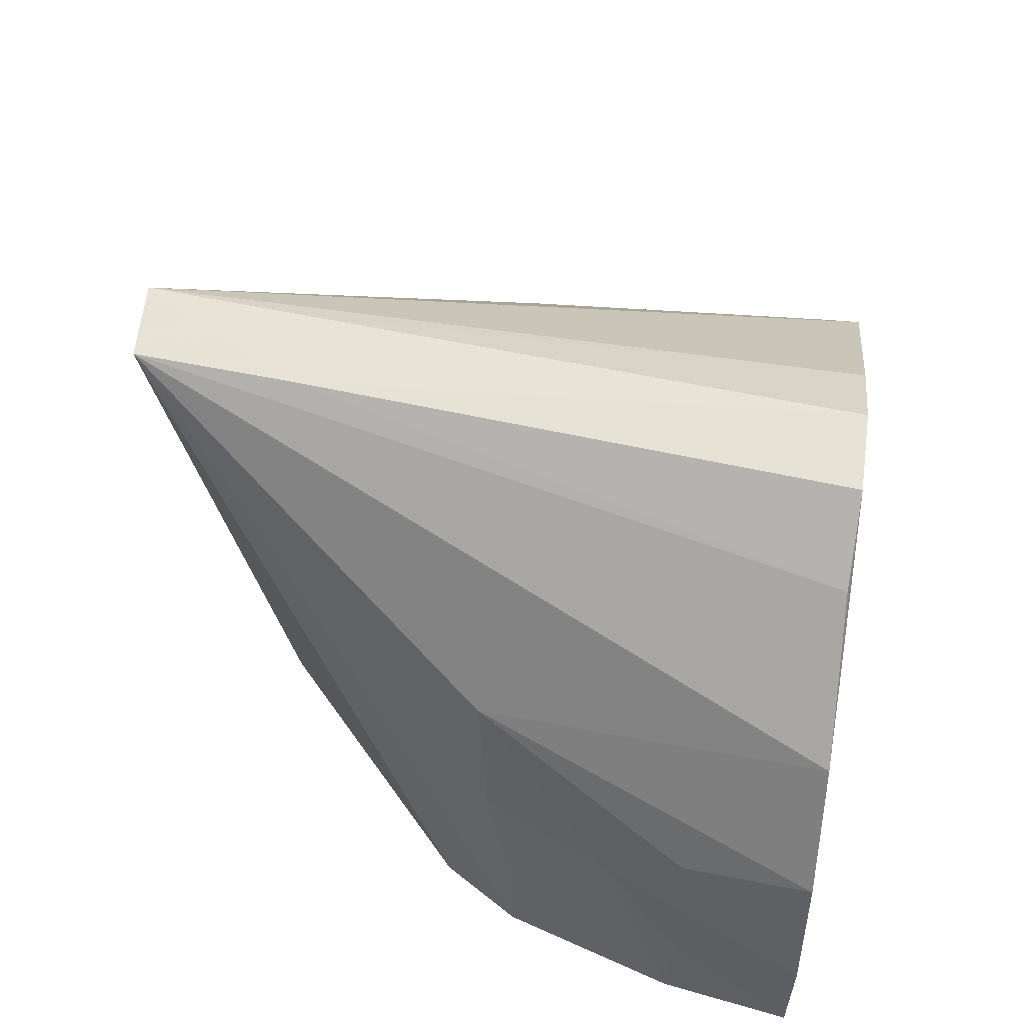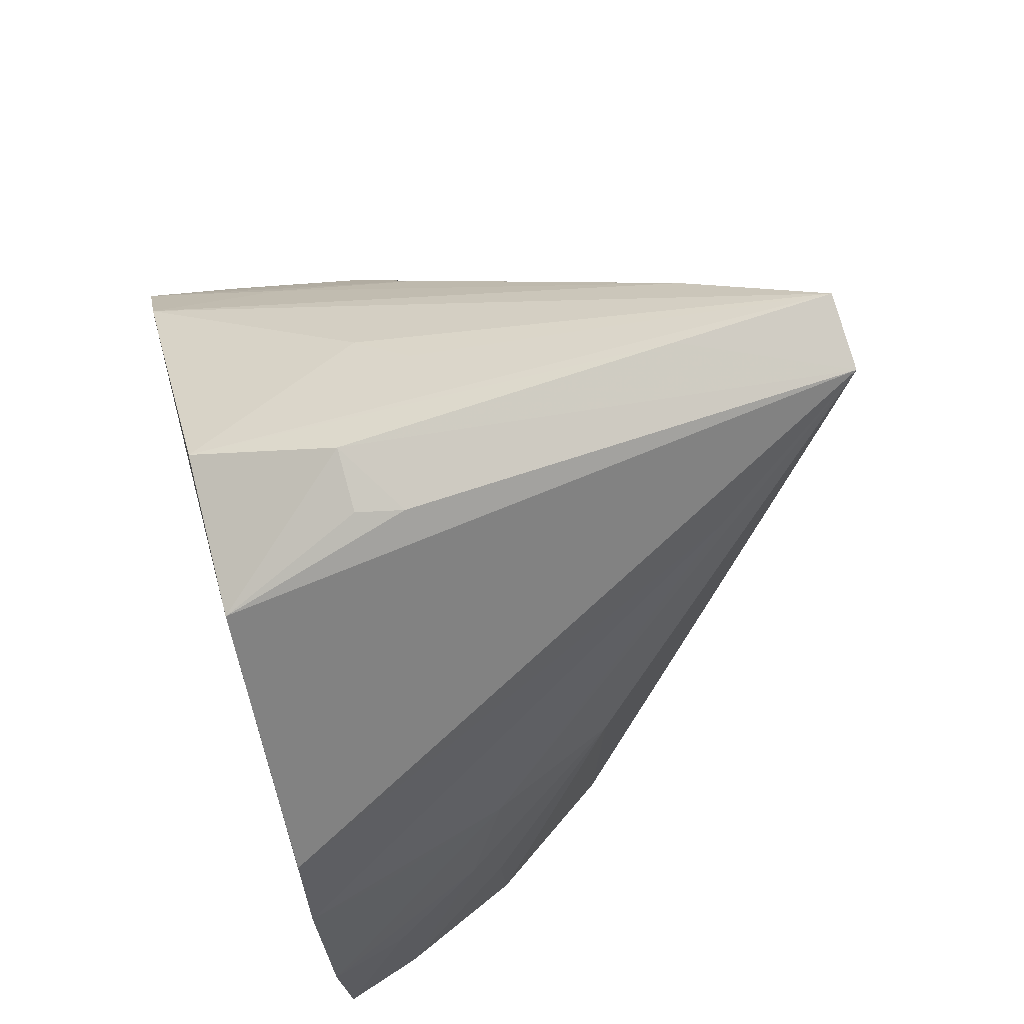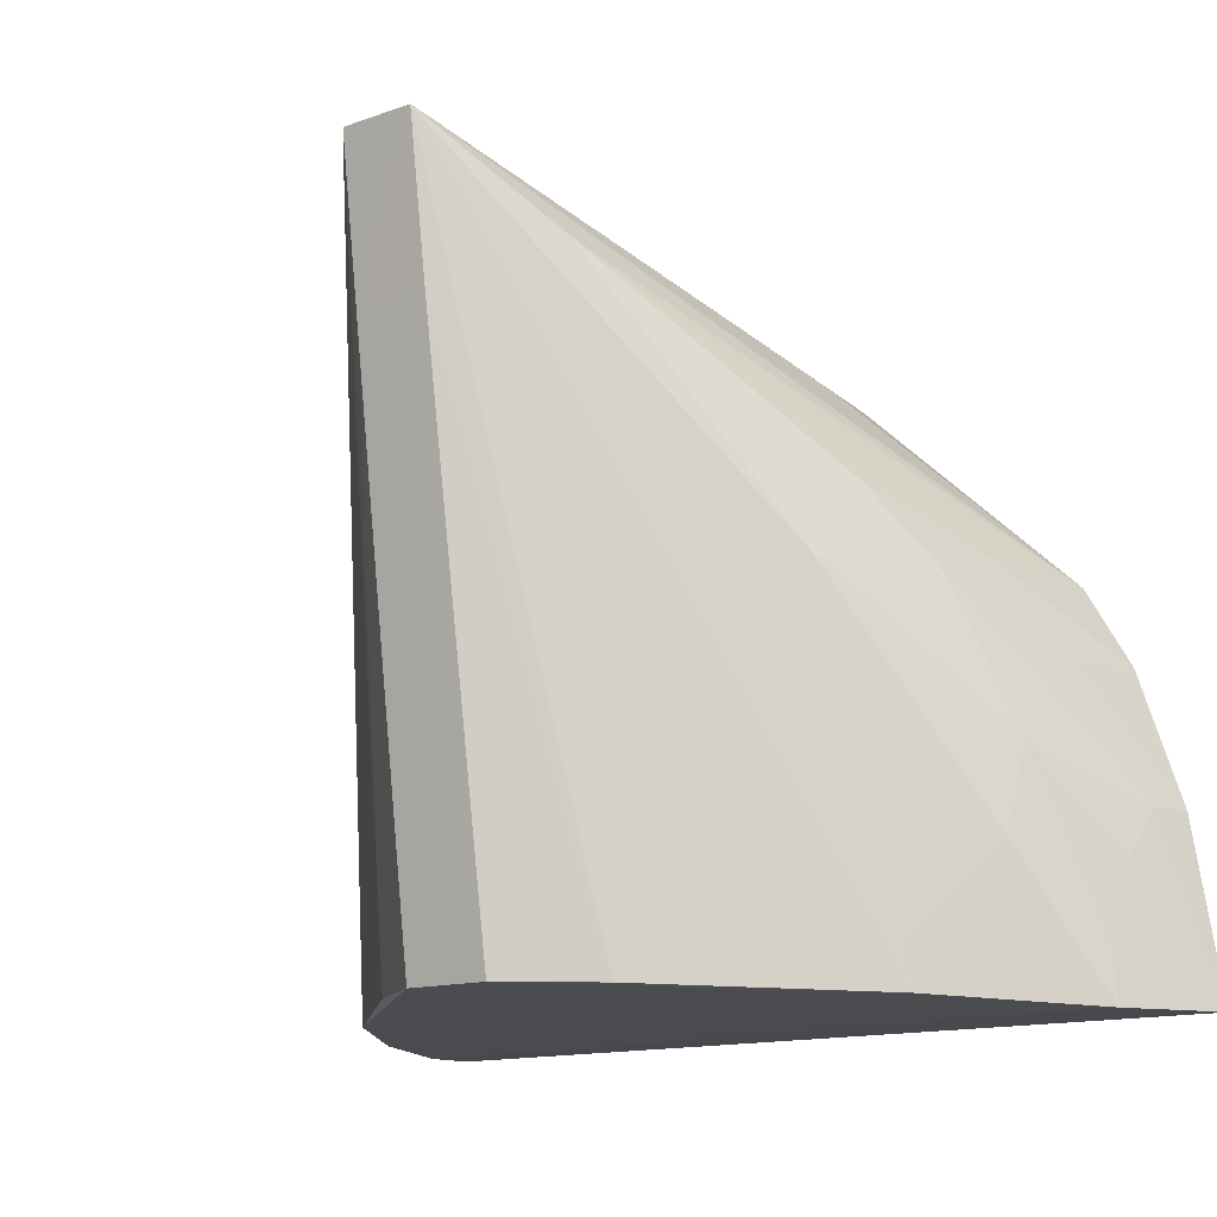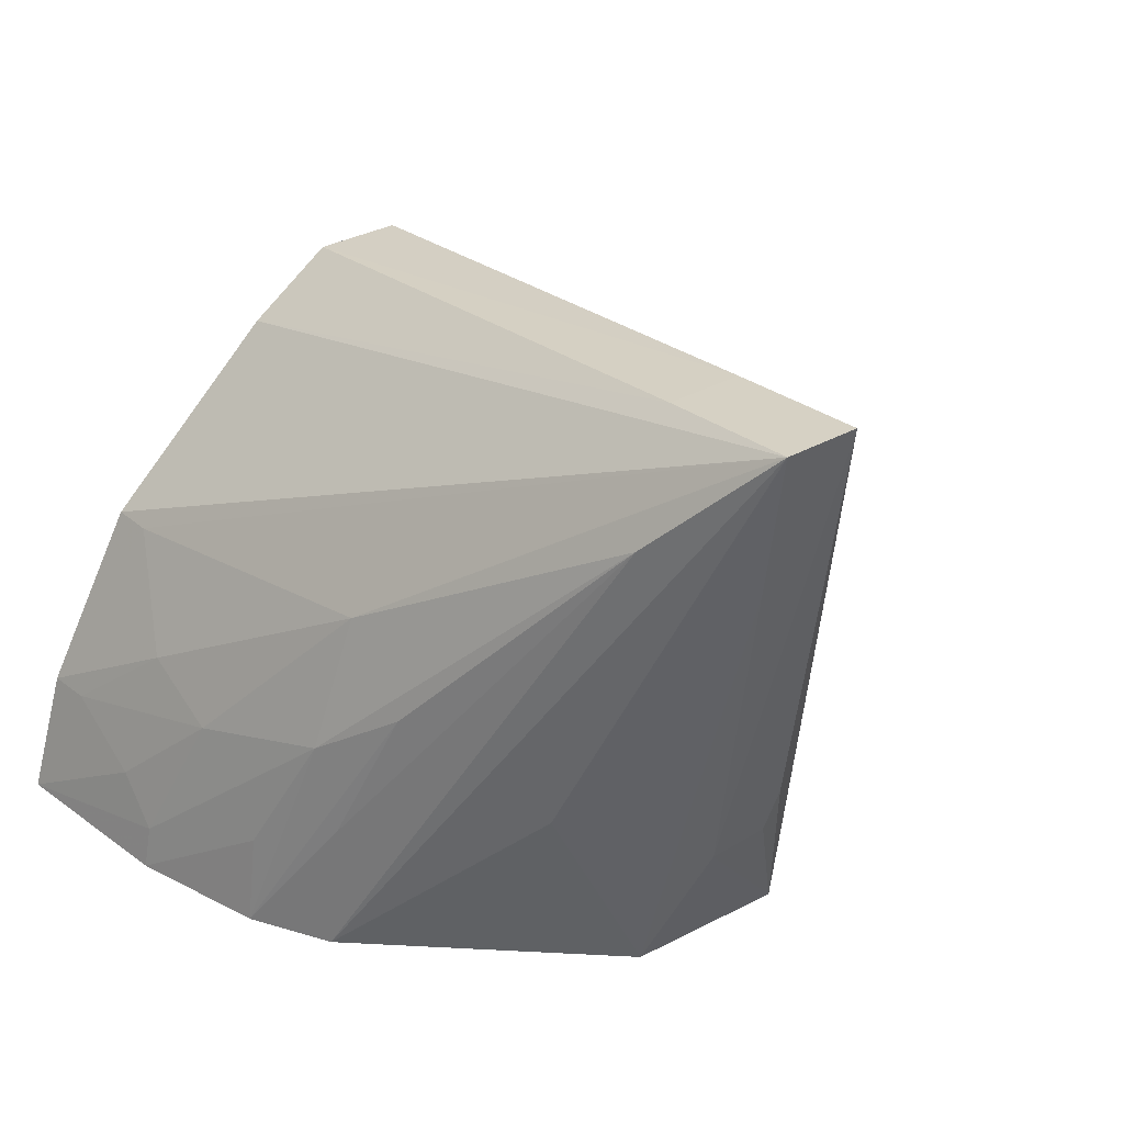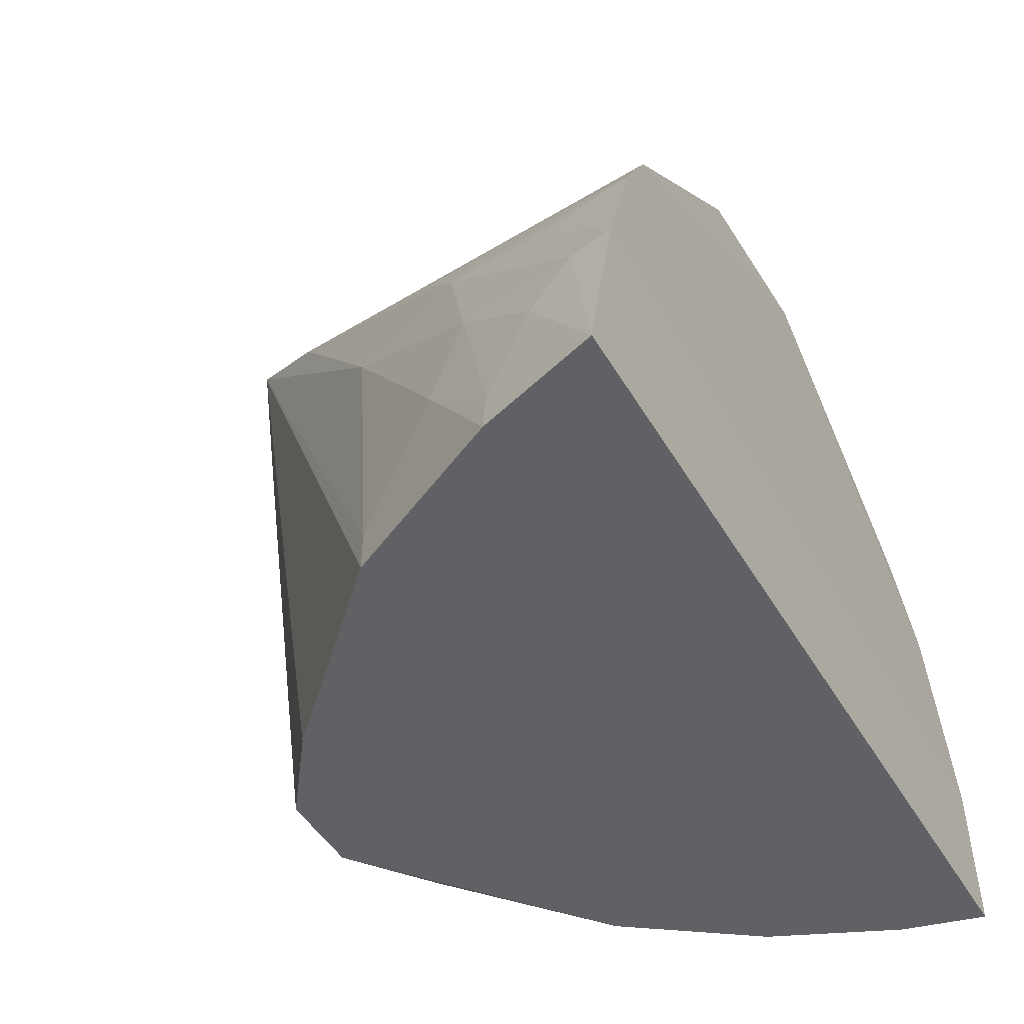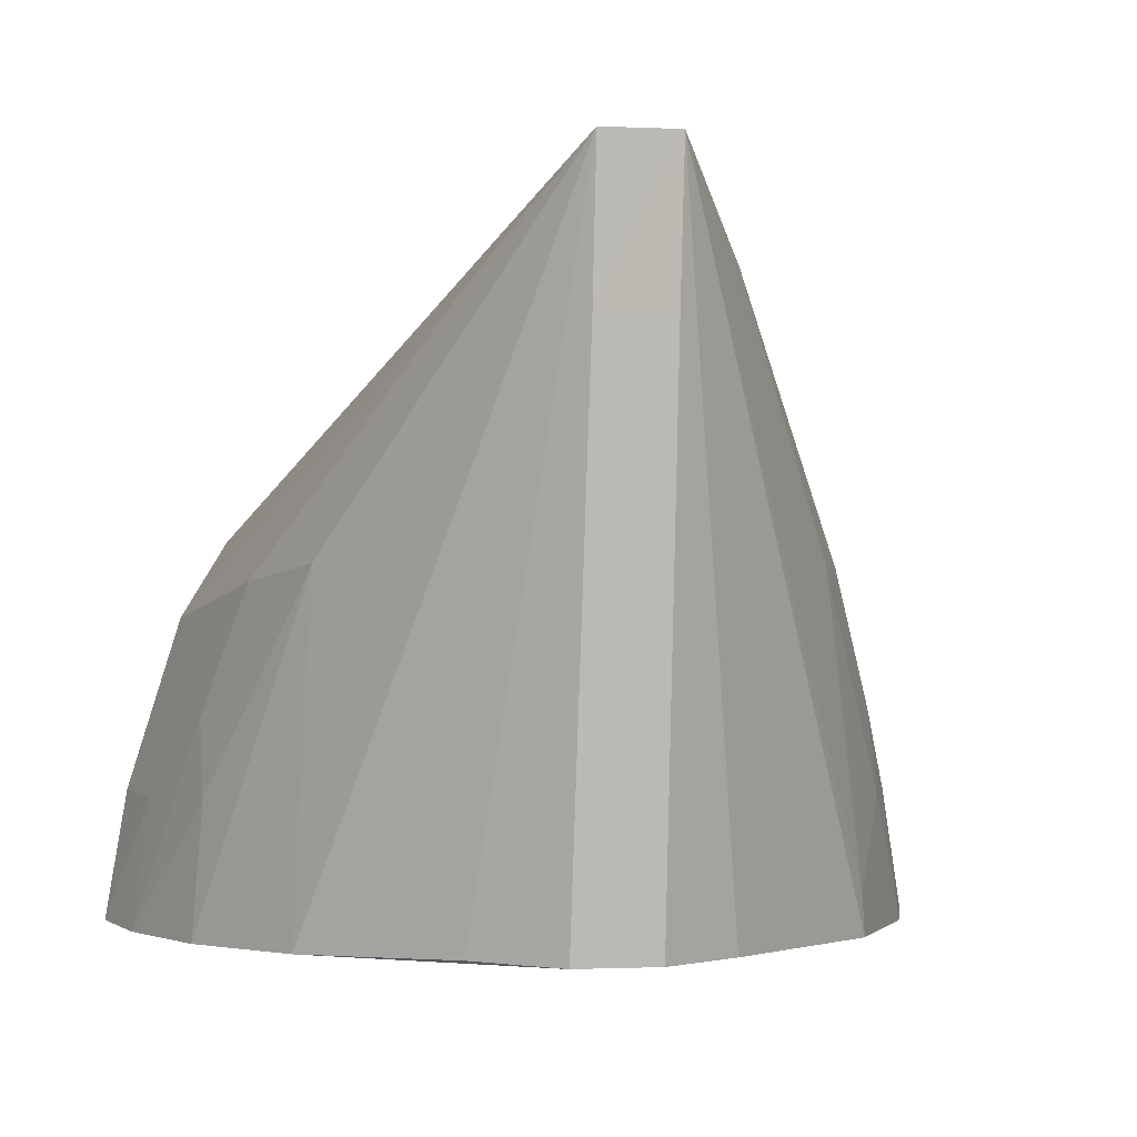
<metadata>
{"format":"obj","ext":"obj","renderer":"f3d","projection":"perspective","resolution":1024,"background":"white","views":[{"elev":63.0,"azim":97.3,"up":"+Y"},{"elev":76.9,"azim":74.5,"up":"+Z"},{"elev":-13.8,"azim":-142.0,"up":"+Z"},{"elev":34.1,"azim":-36.3,"up":"+Y"},{"elev":-47.1,"azim":-61.0,"up":"+Z"},{"elev":-1.3,"azim":169.1,"up":"+Z"}]}
</metadata>
<code>
v 0.09958 0.1659 0.392
v 0.1399 0.1655 0.2646
v 0.01238 0.3691 0.4991
v -0.01231 0.369 0.4992
v -0.1392 0.1653 0.2644
v 0.02622 0.1679 0.46
v 0.09696 0.2355 0.3774
v -0.1287 0.1633 0.3223
v -0.01408 0.3359 0.2666
v -0.01207 0.2144 0.476
v 0.115 0.1647 0.3663
v 0.1142 0.2325 0.2639
v -0.0791 0.2779 0.382
v 0.01226 0.3624 0.4496
v 0.01267 0.2292 0.4773
v -0.01226 0.3202 0.492
v -0.02654 0.1691 0.4598
v 0.1327 0.1641 0.3085
v -0.1142 0.1637 0.3659
v 0.03972 0.3224 0.4629
v 0.1112 0.2215 0.3346
v 0.1317 0.1916 0.2634
v -0.1264 0.2049 0.2634
v -0.09639 0.2615 0.2646
v -0.01248 0.3622 0.4496
v 0.04035 0.316 0.2673
v 0.008709 0.2143 0.4748
v 0.109 0.1931 0.367
v -0.0993 0.1648 0.392
v -0.09488 0.2354 0.3822
v 0.1259 0.1899 0.3072
v 0.08068 0.2767 0.3824
v 0.1108 0.2313 0.3087
v -0.09549 0.2619 0.2786
v -0.04064 0.3165 0.2663
v 0.01351 0.3358 0.2667
v 0.08628 0.2744 0.2651
v -0.05213 0.2282 0.4473
v -0.03737 0.3314 0.467
v -0.1095 0.1934 0.3642
v -0.1098 0.2216 0.3366
v -0.1096 0.2326 0.3081
v -0.03916 0.2437 0.4601
v -0.09474 0.2086 0.3922
v -0.1249 0.1913 0.3066
v -0.1256 0.1775 0.3219
v -0.1245 0.205 0.2774
v -0.08025 0.255 0.4077
f 6 1 3
f 8 5 2
f 11 1 6
f 14 4 3
f 15 6 3
f 15 3 10
f 16 10 3
f 16 3 4
f 17 6 10
f 17 10 16
f 17 16 4
f 18 8 2
f 19 18 11
f 19 8 18
f 20 11 7
f 20 7 3
f 20 3 1
f 20 1 11
f 21 7 18
f 22 2 5
f 23 22 5
f 23 12 22
f 24 9 12
f 24 12 23
f 25 14 9
f 25 4 14
f 26 14 3
f 27 15 10
f 27 10 6
f 27 6 15
f 28 18 7
f 28 7 11
f 28 11 18
f 29 6 17
f 29 19 11
f 29 11 6
f 31 21 18
f 31 18 2
f 31 22 21
f 31 2 22
f 32 3 7
f 32 7 21
f 33 22 12
f 33 21 22
f 33 32 21
f 33 12 32
f 34 13 4
f 34 4 24
f 34 24 23
f 35 24 4
f 35 4 25
f 35 25 9
f 35 9 24
f 36 12 9
f 36 9 14
f 36 14 26
f 37 26 3
f 37 36 26
f 37 12 36
f 37 32 12
f 37 3 32
f 38 29 17
f 38 4 29
f 39 29 4
f 39 4 13
f 39 13 30
f 40 30 8
f 40 8 19
f 40 19 30
f 41 30 13
f 42 34 23
f 42 13 34
f 42 41 13
f 43 38 17
f 43 17 4
f 43 4 38
f 44 19 29
f 44 29 39
f 46 8 30
f 46 30 41
f 46 41 45
f 46 45 5
f 46 5 8
f 47 42 23
f 47 41 42
f 47 45 41
f 47 23 5
f 47 5 45
f 48 44 39
f 48 39 30
f 48 30 19
f 48 19 44

</code>
